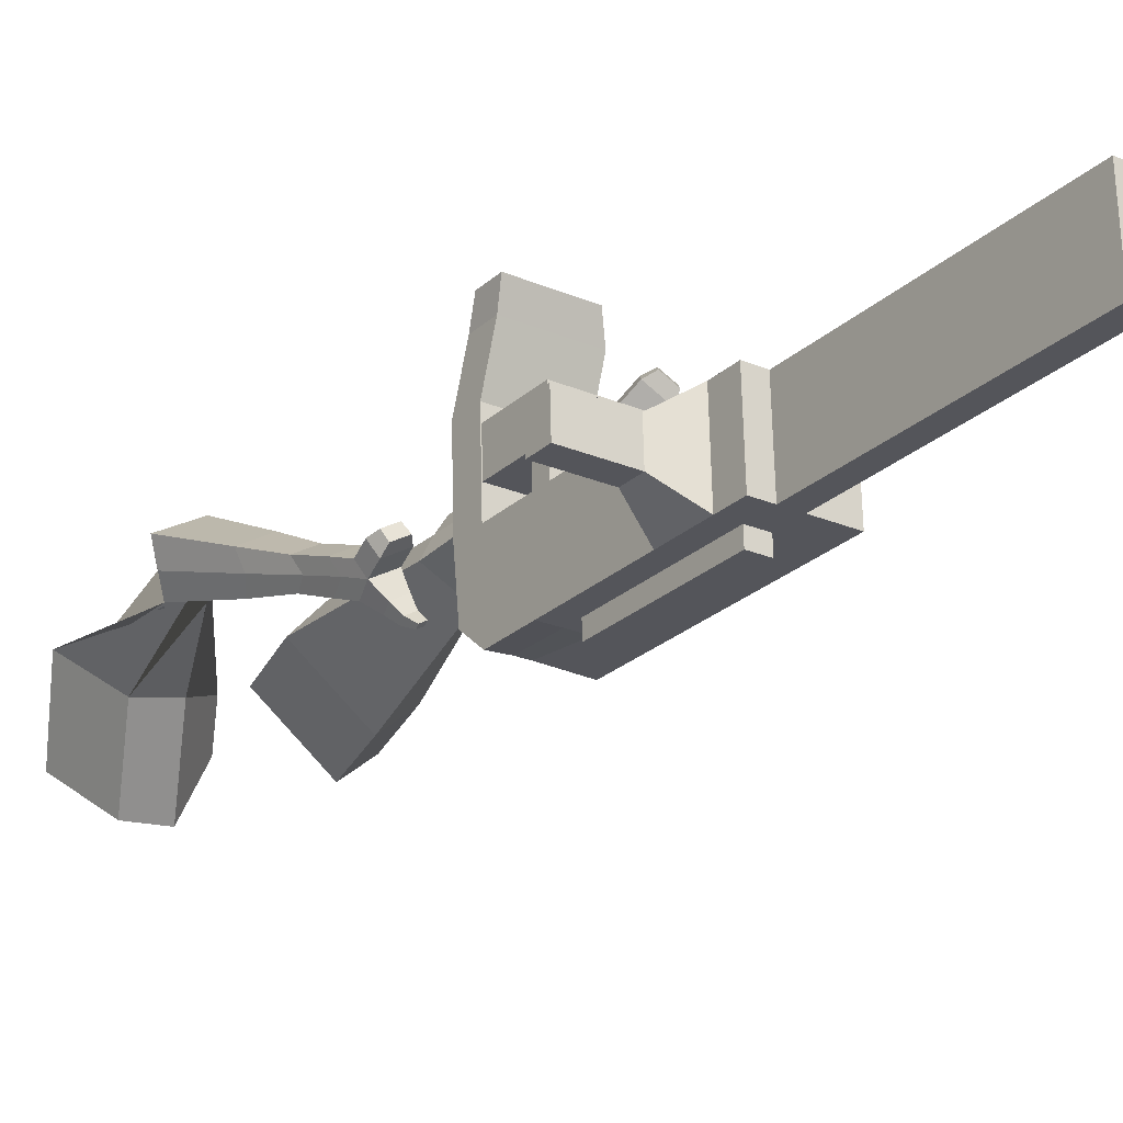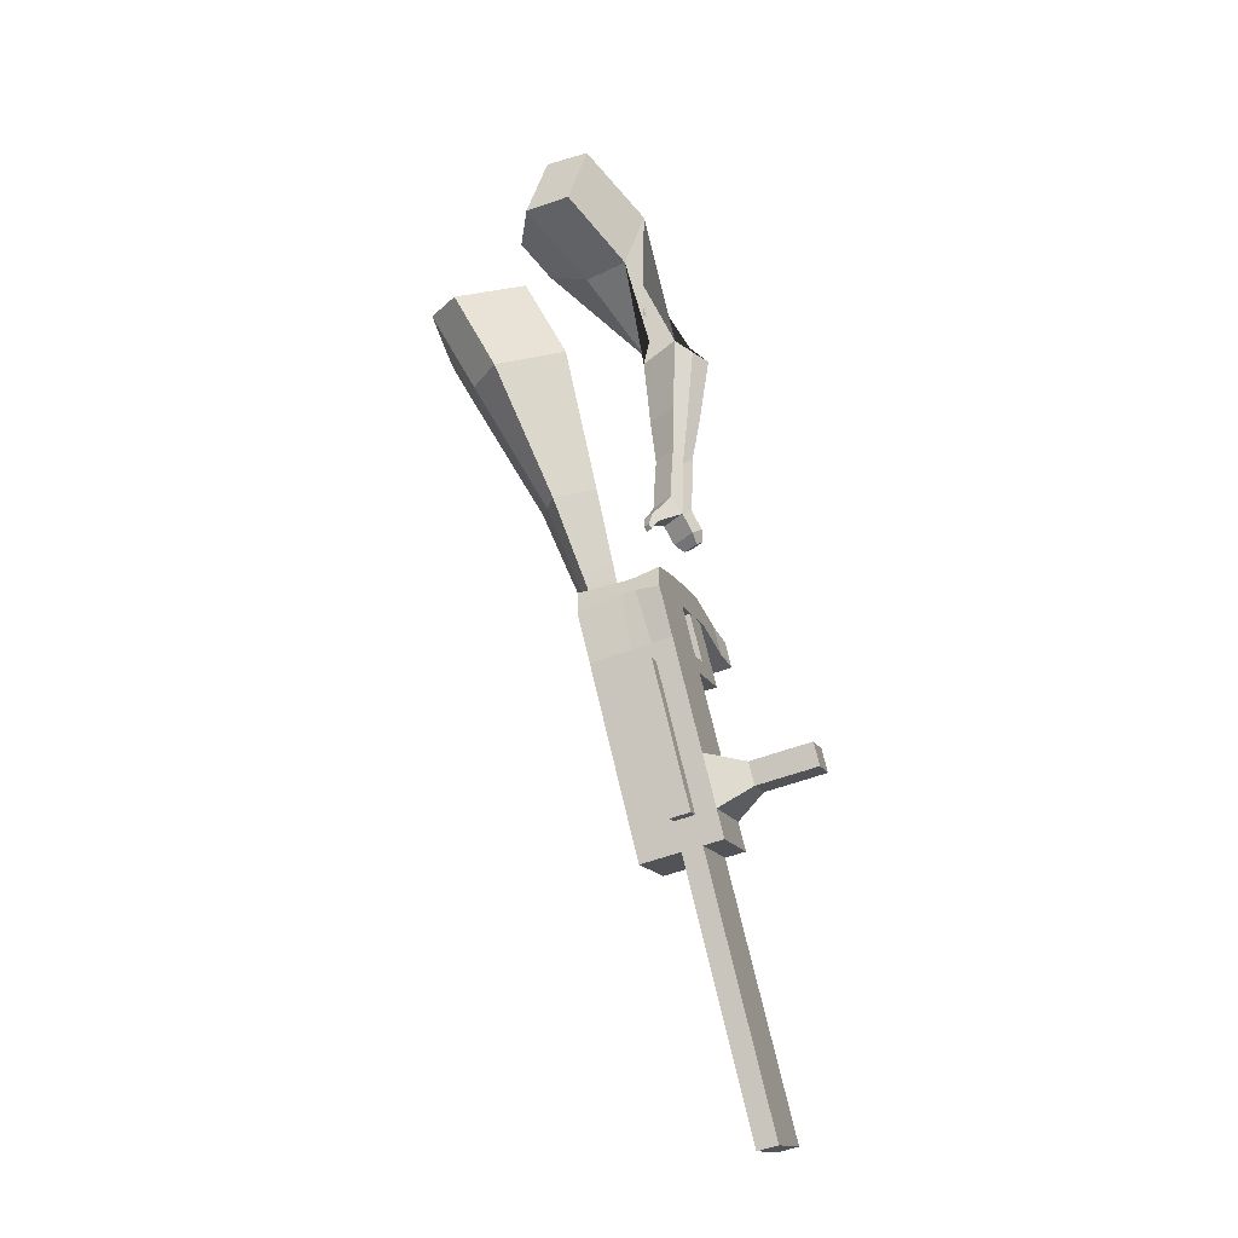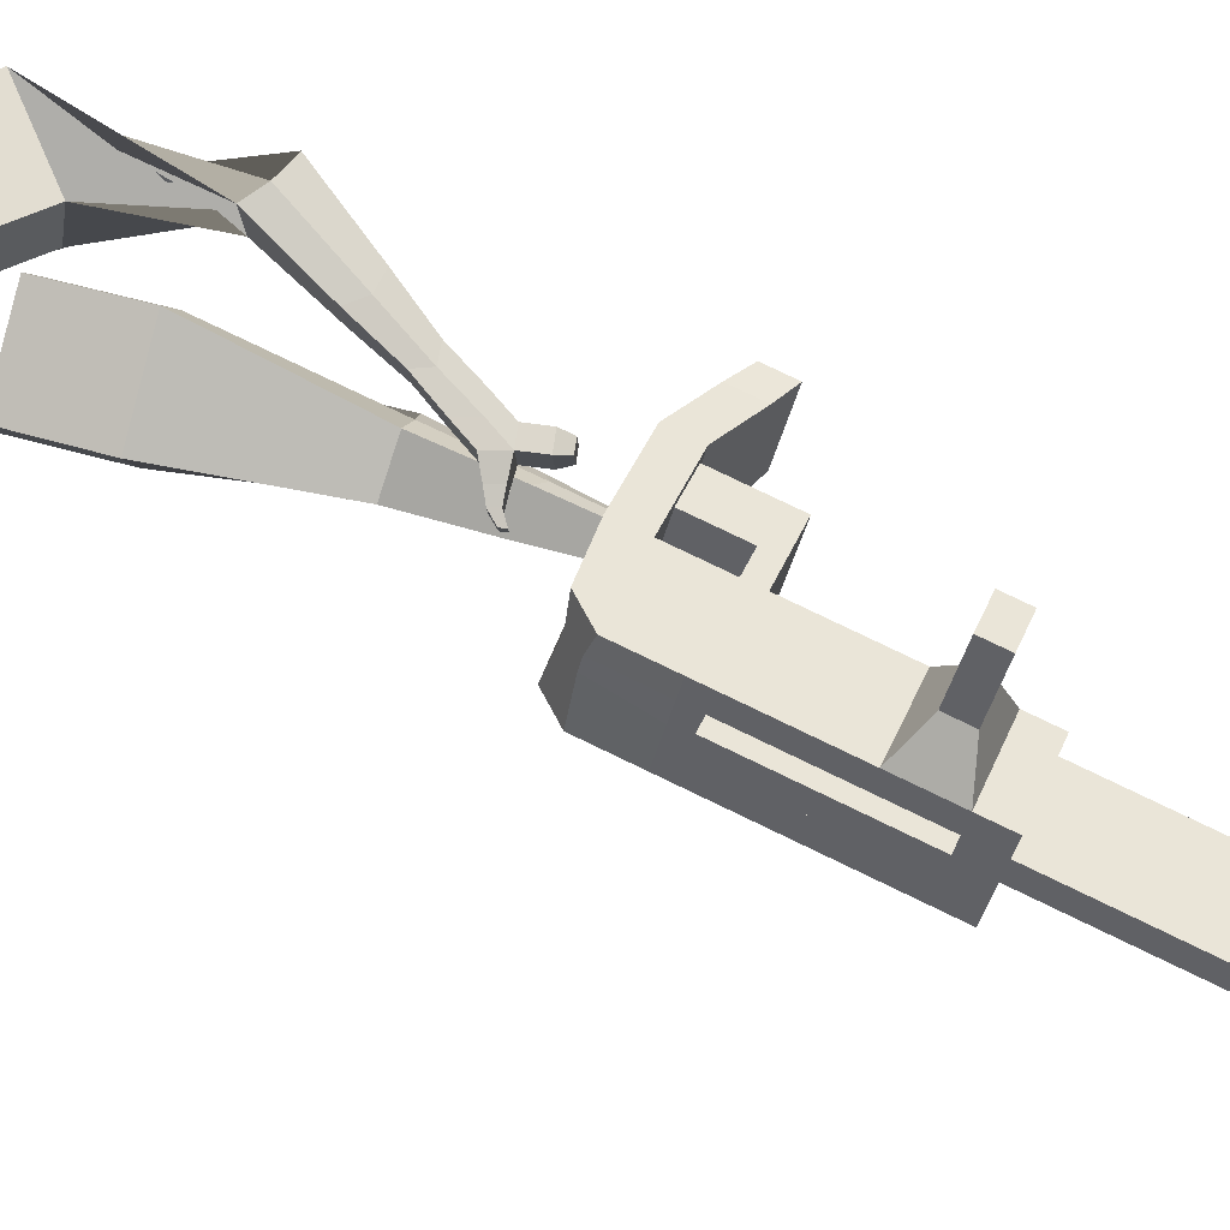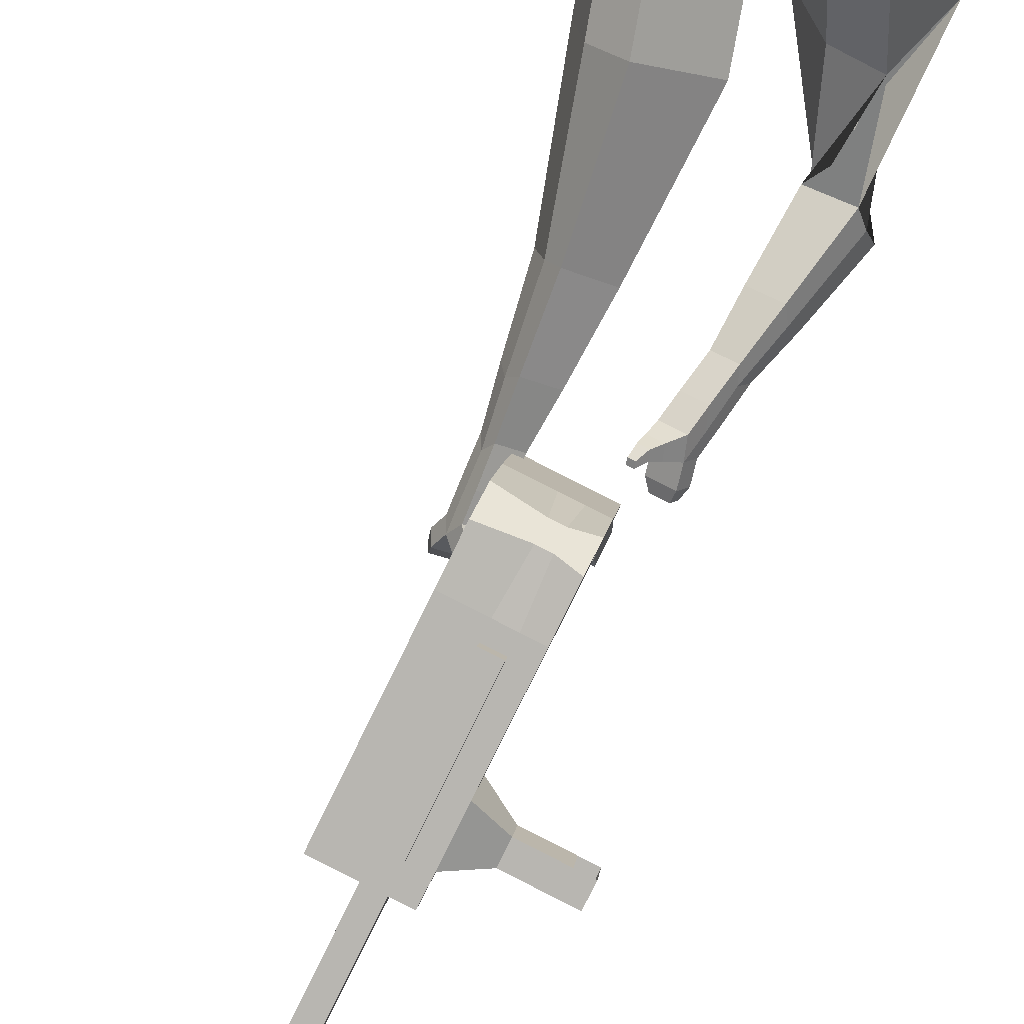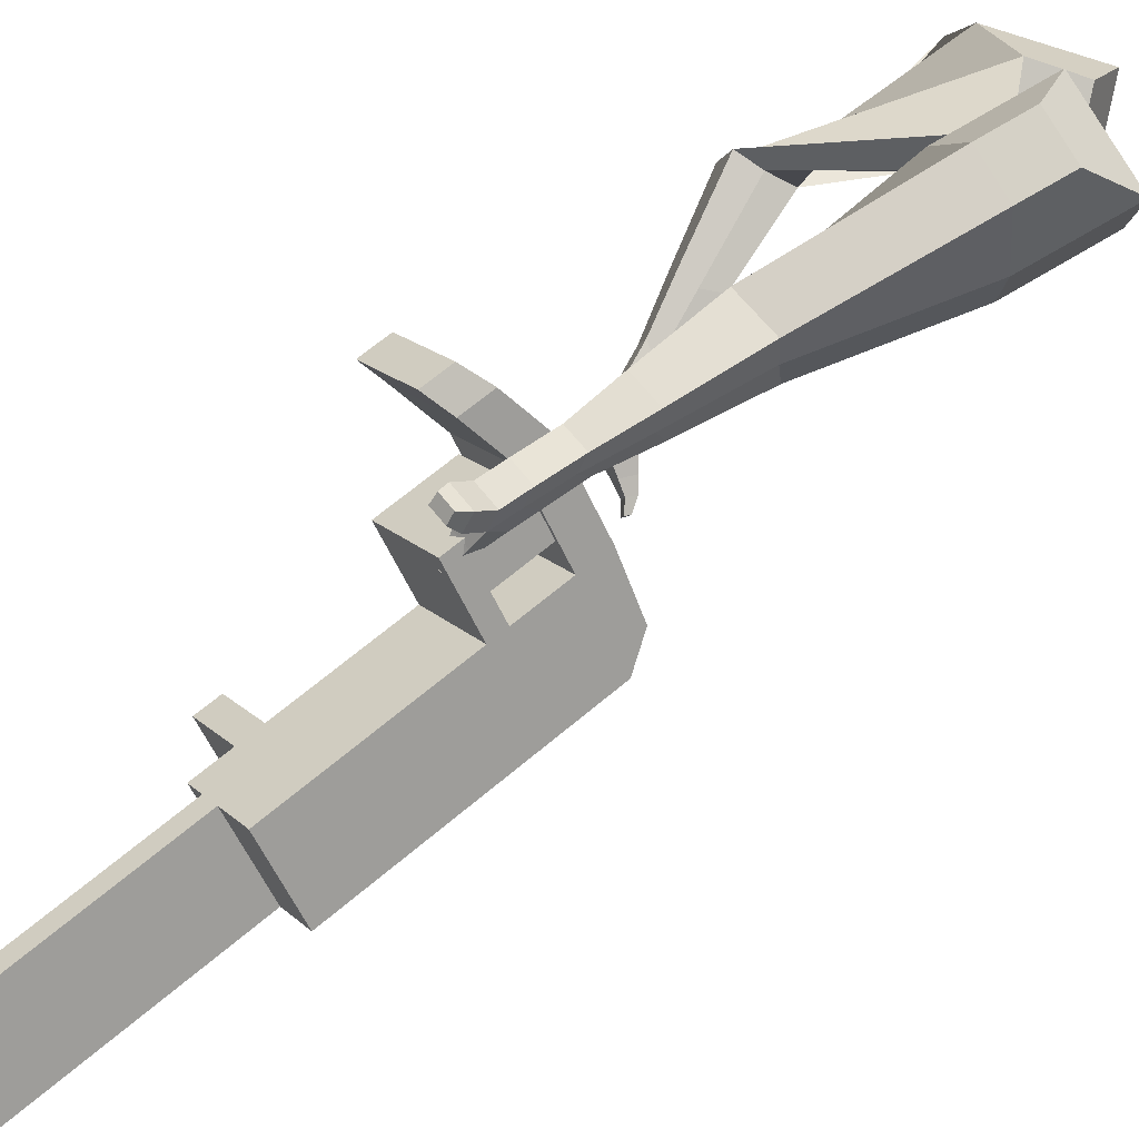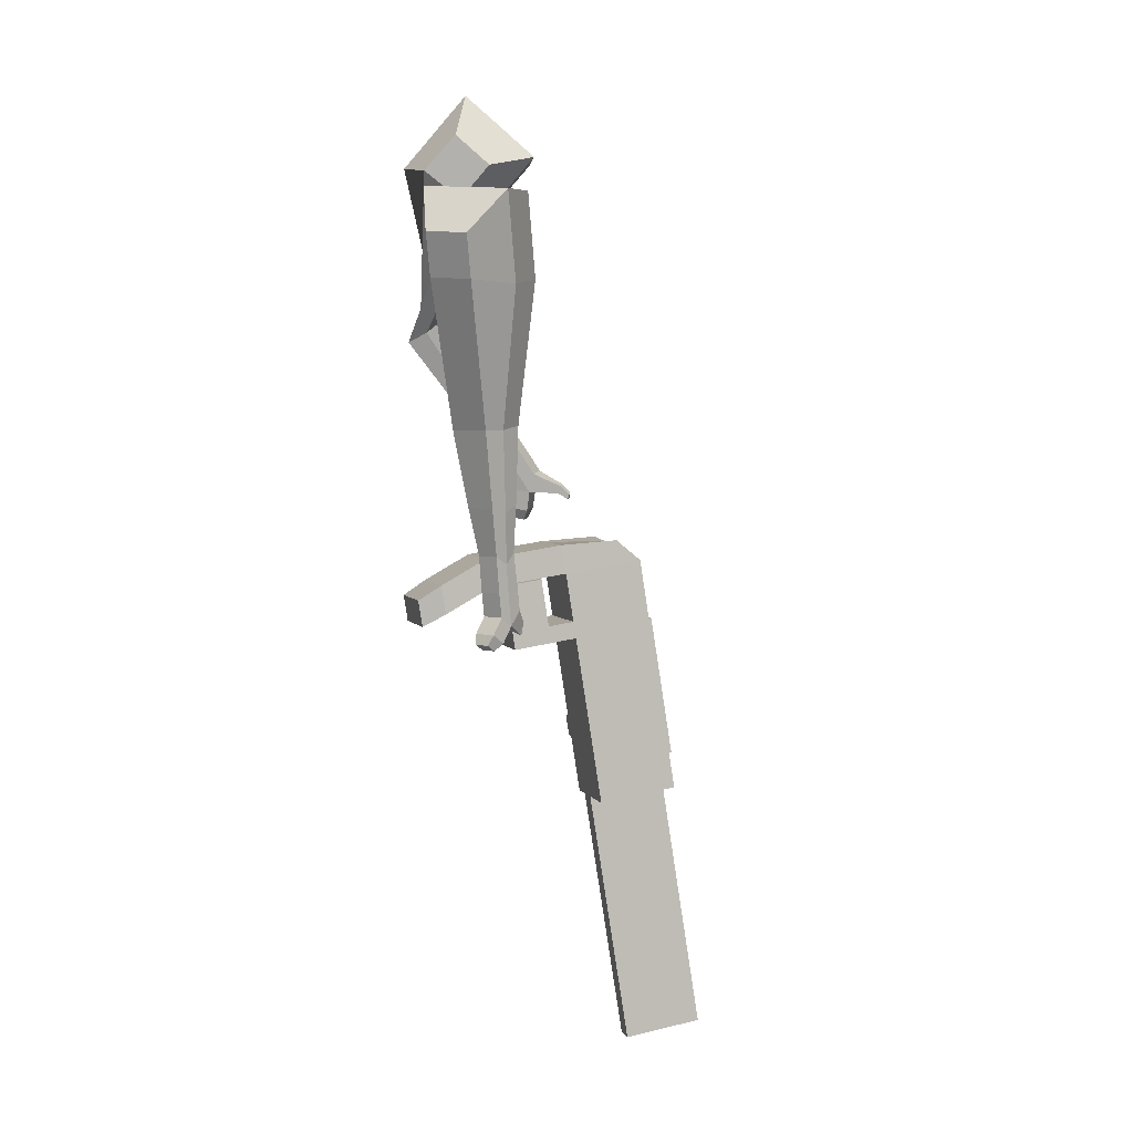
<metadata>
{"format":"obj","ext":"obj","renderer":"f3d","projection":"perspective","resolution":1024,"background":"white","views":[{"elev":-48.8,"azim":128.6,"up":"+Y"},{"elev":0.2,"azim":-2.7,"up":"+Z"},{"elev":-56.3,"azim":58.3,"up":"+Y"},{"elev":-59.8,"azim":-40.8,"up":"+Y"},{"elev":35.9,"azim":-140.2,"up":"+Y"},{"elev":-14.6,"azim":-122.1,"up":"+Z"}]}
</metadata>
<code>
o Cube.046_Cube.010
v 11.24 -131.2 -1167
v -61.27 -332.8 -1116
v 58.97 -200.4 -1371
v -13.54 -402.1 -1320
v -191.3 -75.3 -1234
v -263.9 -277 -1182
v -143.6 -144.6 -1438
v -216.1 -346.2 -1386
v -54.47 -35.82 -886.9
v -127 -237.5 -835.4
v -329.6 -181.6 -901.8
v -257.1 20.04 -953.4
v -84.21 7.326 -760
v -156.7 -194.3 -708.4
v -359.3 -138.5 -774.9
v -286.8 63.19 -826.4
v -101.8 32.82 -685
v -151.4 -118.2 -660
v -354 -62.31 -726.4
v -304.4 88.68 -751.4
v -11.92 208.4 -811.4
v -214.5 264.2 -877.8
v -29.49 233.8 -736.4
v -232.1 289.7 -802.8
v -44.22 -50.7 -930.7
v -116.7 -252.3 -879.1
v -246.8 5.164 -997.1
v -319.3 -196.5 -945.6
v -30.53 30.74 -903.9
v -233.1 86.61 -970.4
v -20.28 15.87 -947.7
v -222.9 71.73 -1014
v 4.198 127.3 -928.6
v -198.4 183.2 -995.1
v 14.45 112.4 -972.4
v -188.1 168.3 -1039
v -59.6 72.92 -779.9
v -262.2 128.8 -846.3
v -24.87 169.5 -804.6
v -227.5 225.4 -871
v 44.18 317.4 -890.7
v -158.4 373.3 -957.2
v 26.61 342.9 -815.7
v -176 398.8 -882.2
v 42.12 -176 -1299
v -30.39 -377.6 -1248
v -160.5 -120.1 -1366
v -233 -321.8 -1314
v -42.32 -172.5 -1404
v -114.8 -374.1 -1353
v -90.05 -103.2 -1201
v -162.6 -304.9 -1149
v -155.8 -7.892 -920.2
v -228.3 -209.5 -868.6
v -185.5 35.26 -793.2
v -248.9 -156.3 -731.1
v -203.1 60.75 -718.2
v -245.3 -104.9 -698.4
v -113.2 236.3 -844.6
v -130.8 261.8 -769.6
v -218 -224.4 -912.4
v -145.5 -22.77 -963.9
v -131.8 58.67 -937.2
v -121.6 43.8 -980.9
v -97.1 155.3 -961.9
v -86.84 140.4 -1006
v -160.9 100.8 -813.1
v -126.2 197.4 -837.8
v -57.12 345.3 -923.9
v -74.69 370.8 -849
v -131.7 -349.7 -1281
v -59.17 -148 -1332
v 8.324 -186.5 -1388
v -111.9 -318.9 -1132
v -177.6 -223.5 -852
v -214.8 -165.7 -719.9
v -211.2 -114.3 -687.2
v -94.86 -36.73 -947.3
v -70.93 29.83 -964.3
v -36.2 126.4 -989
v -8.525 -162 -1316
v -64.19 -388.1 -1336
v -39.4 -117.2 -1184
v -105.1 -21.86 -903.5
v -134.9 21.29 -776.6
v -152.4 46.78 -701.6
v -62.57 222.3 -828
v -80.13 247.8 -753
v -167.4 -238.4 -895.7
v -81.18 44.71 -920.6
v -46.45 141.3 -945.2
v -110.2 86.88 -796.5
v -75.52 183.5 -821.2
v -6.471 331.4 -907.3
v -24.04 356.9 -832.3
v -81.04 -363.7 -1264
v -181 -276.1 -886.1
v -231.6 -262.2 -902.7
v -94.62 -401.4 -1255
v -145.3 -387.4 -1271
v -176.1 -342.6 -1139
v -125.5 -356.6 -1123
v 98.69 -243.3 -1220
v 85.03 -223.5 -1162
v 52.97 -312.6 -1139
v 66.62 -332.4 -1197
v 142.5 -255.3 -1206
v 128.8 -235.5 -1147
v 96.75 -324.7 -1125
v 110.4 -344.5 -1183
v 209.5 -273.8 -1184
v 195.8 -254 -1125
v 163.7 -343.2 -1103
v 177.4 -363 -1161
v 252.6 -285.7 -1170
v 238.9 -265.9 -1111
v 206.9 -355.1 -1089
v 220.5 -374.9 -1147
v 92.61 -615.6 -2005
v 41.96 -601.6 -2022
v 114.5 -400 -2074
v 165.1 -413.9 -2057
v -15.08 393.5 -957.7
v -108.4 419.2 -988.3
v -31.27 416.9 -888.6
v -124.6 442.7 -919.2
v 62.07 391.2 -858
v 78.26 367.7 -927.1
v 31.59 380.6 -942.4
v 15.4 404.1 -873.3
f 45 46 4 3
f 49 50 8 7
f 47 48 6 5
f 26 25 9 10
f 72 47 5 51
f 96 46 2 74
f 10 9 13 14
f 84 9 29 90
f 89 26 10 75
f 27 28 11 12
f 76 14 18 77
f 75 10 14 76
f 12 11 15 16
f 53 12 16 55
f 86 77 18 17
f 16 15 19 20
f 16 20 24 22
f 14 13 17 18
f 59 22 42 69
f 86 17 23 88
f 17 13 21 23
f 55 16 22 59
f 5 6 28 27
f 74 2 26 89
f 51 5 27 62
f 2 1 25 26
f 32 30 34 36
f 62 27 32 64
f 27 12 30 32
f 9 25 31 29
f 66 36 34 65
f 90 29 37 92
f 64 32 36 66
f 29 31 35 33
f 92 37 39 93
f 29 33 39 37
f 34 30 38 40
f 65 34 40 68
f 69 42 124 123
f 23 21 41 43
f 88 23 43 95
f 22 24 44 42
f 82 4 46 96
f 49 7 47 72
f 7 8 48 47
f 46 45 103 106
f 73 49 72 81
f 8 50 71 48
f 24 60 70 44
f 42 44 126 124
f 91 65 68 93
f 38 67 68 40
f 79 64 66 80
f 30 63 67 38
f 80 66 65 91
f 78 62 64 79
f 83 51 62 78
f 6 52 61 28
f 85 55 59 87
f 20 57 60 24
f 87 59 69 94
f 20 19 58 57
f 84 53 55 85
f 11 54 56 15
f 15 56 58 19
f 28 61 54 11
f 12 53 63 30
f 48 71 52 6
f 81 72 51 83
f 50 49 121 120
f 3 4 82 73
f 45 81 83 1
f 9 84 85 13
f 21 87 94 41
f 13 85 87 21
f 1 83 78 25
f 25 78 79 31
f 35 80 91 33
f 31 79 80 35
f 33 91 93 39
f 70 95 130 125
f 3 73 81 45
f 50 82 96 71
f 60 88 95 70
f 67 92 93 68
f 63 90 92 67
f 52 71 100 101
f 57 86 88 60
f 57 58 77 86
f 54 75 76 56
f 56 76 77 58
f 61 89 75 54
f 53 84 90 63
f 89 61 98 97
f 101 102 97 98
f 100 99 102 101
f 61 52 101 98
f 74 89 97 102
f 71 96 99 100
f 96 74 102 99
f 106 103 107 110
f 1 2 105 104
f 2 46 106 105
f 45 1 104 103
f 109 110 114 113
f 104 105 109 108
f 105 106 110 109
f 103 104 108 107
f 113 114 118 117
f 107 108 112 111
f 110 107 111 114
f 108 109 113 112
f 116 117 118 115
f 111 112 116 115
f 114 111 115 118
f 122 119 120 121
f 82 50 120 119
f 73 82 119 122
f 49 73 122 121
f 123 124 126 125
f 129 123 125 130
f 128 129 130 127
f 95 43 127 130
f 94 69 123 129
f 43 41 128 127
f 44 70 125 126
f 41 94 129 128
o Cube.048_Cube.024
v -483.9 560.2 142.1
v -680.8 429.6 91.21
v -373.4 469.5 -52.73
v -570.2 338.7 -103.6
v -591.1 688.3 -51.32
v -692 621.4 -77.43
v -534.4 641.8 -151.2
v -634.9 575 -176.8
v -412.2 295.9 -467
v -293.6 331 -440
v -318.4 447.5 -482.7
v -437 412.5 -509.6
v -337.5 257 -666.5
v -250.3 282.7 -646.7
v -268.6 368.4 -678
v -355.8 342.7 -697.8
v -289.3 235 -791.6
v -225.6 253.9 -777.1
v -238.9 316.5 -800
v -302.6 297.7 -814.5
v -418.7 571.3 -103.1
v -626.8 433.4 -156
v -536.1 667.7 103.7
v -745.1 529.1 49.67
v -300.7 388.8 -465.7
v -426.6 351.6 -494.3
v -251.3 321.2 -679
v -343.9 293.8 -700
v -222.4 278.3 -813
v -290 258.3 -828.4
v -261.4 206 -876.7
v -197.7 224.8 -862.2
v -192.8 251.9 -909.1
v -260.4 231.9 -924.4
v -273.3 270.8 -908.8
v -209.5 289.7 -894.4
v -241.6 186.3 -938.3
v -177.9 205.2 -923.8
v -173 232.2 -970.7
v -240.6 212.2 -986
v -253.5 251.2 -970.4
v -189.7 270 -956
v -213.4 155.1 -965.1
v -172.3 167.3 -955.8
v -169.2 184.7 -985.9
v -212.7 171.8 -995.8
v -235.6 234.3 -1037
v -248.4 273.2 -1021
v -184.7 292 -1007
v -167.9 254.3 -1022
v -195.1 132.9 -983
v -167.4 141 -976.7
v -165.3 152.8 -997
v -194.7 144.1 -1004
v -178.9 118.9 -1010
v -161.6 124 -1006
v -160.3 131.4 -1019
v -178.7 126 -1023
v -224 255.9 -1059
v -232.5 281.8 -1049
v -190.2 294.3 -1039
v -179 269.2 -1049
v -316.7 420.2 487.8
v -372.9 241.8 334.8
v -154.1 506.9 326.4
v -216.3 330.7 173.6
v -467.6 534.9 316.3
v -496.4 443.5 237.9
v -376.1 582.5 234
v -416.1 489.1 155.2
v -161.2 396.6 -94.56
v -81.6 318.1 -38.95
v 15.03 378.4 -89.43
v -61.66 456.3 -145.1
v -150.3 267.2 -267.9
v -93.13 205.9 -227.5
v -19.94 249.8 -264.6
v -77.16 311.1 -305
v -140.7 185.8 -376.2
v -98.88 141 -346.8
v -45.39 173.1 -373.9
v -87.21 217.9 -403.4
v -238.3 573.6 295.9
v -317.6 386.7 133.7
v -424.2 481.7 467.2
v -483.8 292.3 304.8
v -31.54 337.2 -67.77
v -114.2 425.7 -126
v -55.88 214.9 -260.1
v -116.6 280 -302.9
v -72.44 139.7 -381.4
v -116.8 187.3 -412.7
v -149 129 -450.8
v -107.2 84.2 -421.3
v -76.79 79.86 -466.2
v -121.2 127.4 -497.5
v -92.17 158.5 -486.6
v -50.35 113.7 -457.1
v -153.9 88.77 -504.9
v -112.1 43.97 -475.4
v -81.71 39.63 -520.3
v -126.1 87.19 -551.6
v -97.08 118.2 -540.8
v -55.27 73.44 -511.3
v -168.7 44.67 -523
v -141.8 15.83 -504
v -122.2 13.04 -532.9
v -150.8 43.65 -553
v -99.88 79.66 -600.2
v -70.86 110.7 -589.4
v -29.05 65.91 -559.9
v -55.49 32.1 -568.9
v -180.2 15.16 -535.1
v -162 -4.283 -522.3
v -148.8 -6.166 -541.8
v -168.1 14.47 -555.4
v -184.1 -11.27 -556.9
v -172.8 -23.42 -548.9
v -164.5 -24.6 -561.1
v -176.6 -11.7 -569.6
v -73.67 73.07 -619.5
v -54.38 93.71 -612.3
v -26.57 63.92 -592.7
v -44.15 41.45 -598.7
f 131 132 134 133
f 138 137 141 142
f 137 138 136 135
f 153 154 132 131
f 151 137 135 153
f 152 134 132 154
f 142 141 145 146
f 151 133 140 155
f 152 138 142 156
f 133 134 139 140
f 158 146 150 160
f 155 140 144 157
f 156 142 146 158
f 140 139 143 144
f 149 159 163 166
f 144 143 147 148
f 146 145 149 150
f 157 144 148 159
f 145 157 159 149
f 148 147 161 162
f 139 156 158 143
f 141 155 157 145
f 143 158 160 147
f 134 152 156 139
f 137 151 155 141
f 138 152 154 136
f 133 151 153 131
f 135 136 154 153
f 165 166 172 171
f 161 164 170 167
f 150 149 166 165
f 159 148 162 163
f 147 160 164 161
f 160 150 165 164
f 172 169 180 179
f 168 167 173 174
f 163 162 168 169
f 166 163 169 172
f 164 165 171 170
f 162 161 167 168
f 176 175 183 184
f 167 170 176 173
f 169 168 174 175
f 170 169 175 176
f 179 180 192 191
f 170 171 178 177
f 171 172 179 178
f 169 170 177 180
f 184 183 187 188
f 175 174 182 183
f 173 176 184 181
f 174 173 181 182
f 186 185 188 187
f 183 182 186 187
f 181 184 188 185
f 182 181 185 186
f 192 189 190 191
f 177 178 190 189
f 180 177 189 192
f 178 179 191 190
f 193 194 196 195
f 200 199 203 204
f 199 200 198 197
f 215 216 194 193
f 213 199 197 215
f 214 196 194 216
f 204 203 207 208
f 213 195 202 217
f 214 200 204 218
f 195 196 201 202
f 220 208 212 222
f 217 202 206 219
f 218 204 208 220
f 202 201 205 206
f 211 221 225 228
f 206 205 209 210
f 208 207 211 212
f 219 206 210 221
f 207 219 221 211
f 210 209 223 224
f 201 218 220 205
f 203 217 219 207
f 205 220 222 209
f 196 214 218 201
f 199 213 217 203
f 200 214 216 198
f 195 213 215 193
f 197 198 216 215
f 227 228 234 233
f 223 226 232 229
f 212 211 228 227
f 221 210 224 225
f 209 222 226 223
f 222 212 227 226
f 234 231 242 241
f 230 229 235 236
f 225 224 230 231
f 228 225 231 234
f 226 227 233 232
f 224 223 229 230
f 238 237 245 246
f 229 232 238 235
f 231 230 236 237
f 232 231 237 238
f 241 242 254 253
f 232 233 240 239
f 233 234 241 240
f 231 232 239 242
f 246 245 249 250
f 237 236 244 245
f 235 238 246 243
f 236 235 243 244
f 248 247 250 249
f 245 244 248 249
f 243 246 250 247
f 244 243 247 248
f 254 251 252 253
f 239 240 252 251
f 242 239 251 254
f 240 241 253 252

</code>
